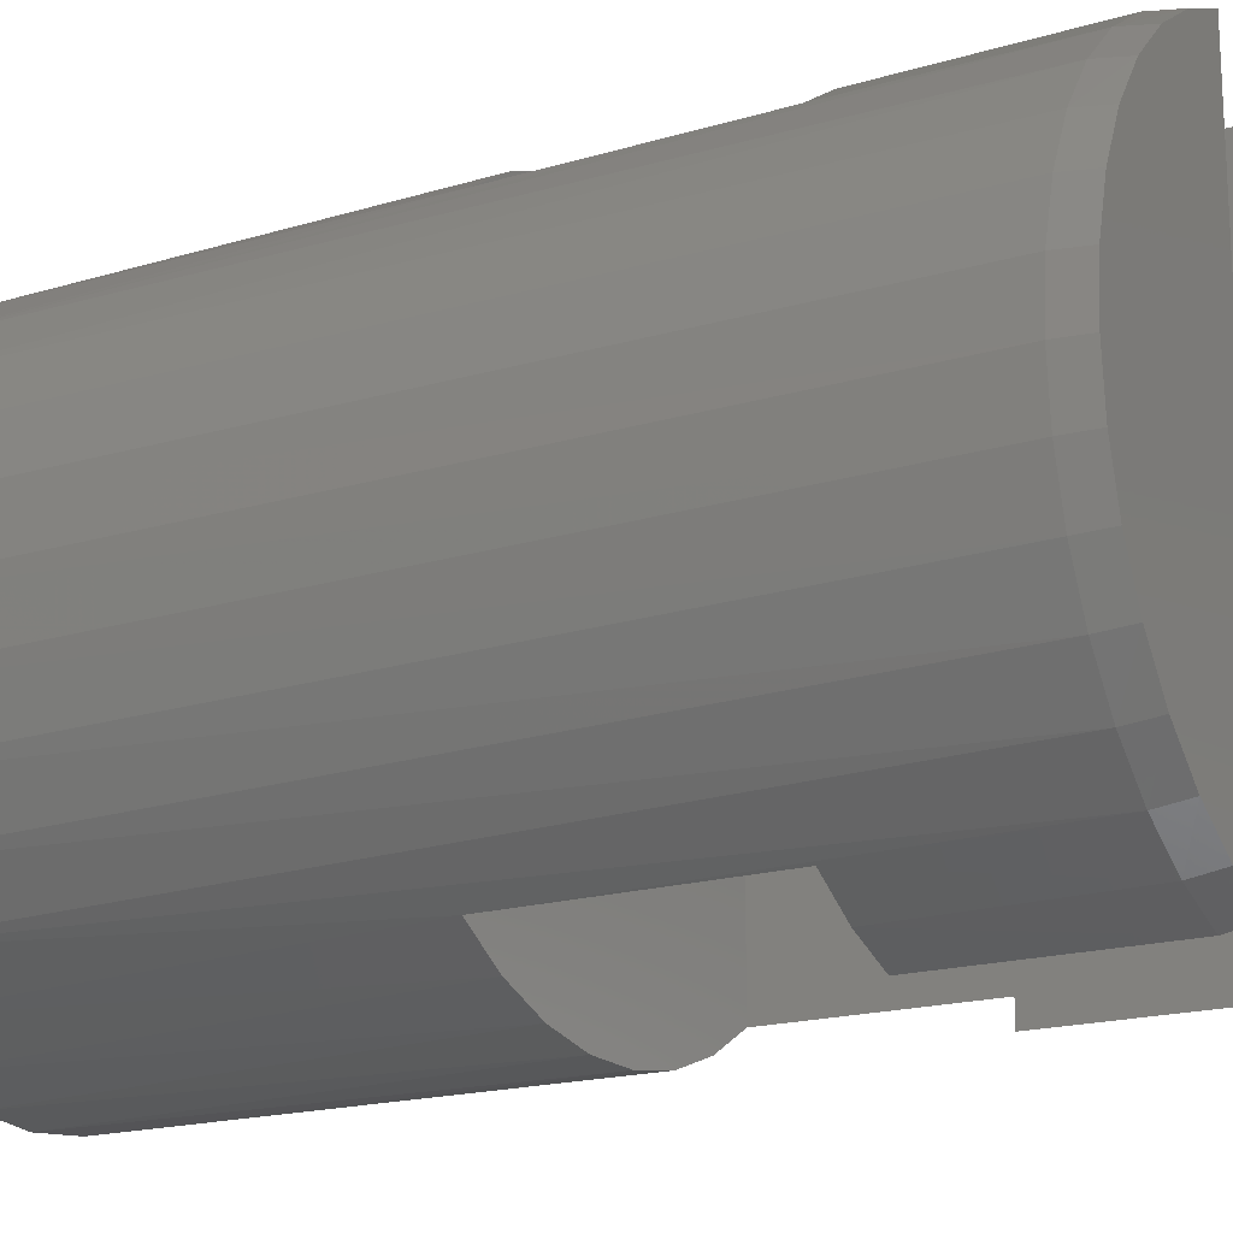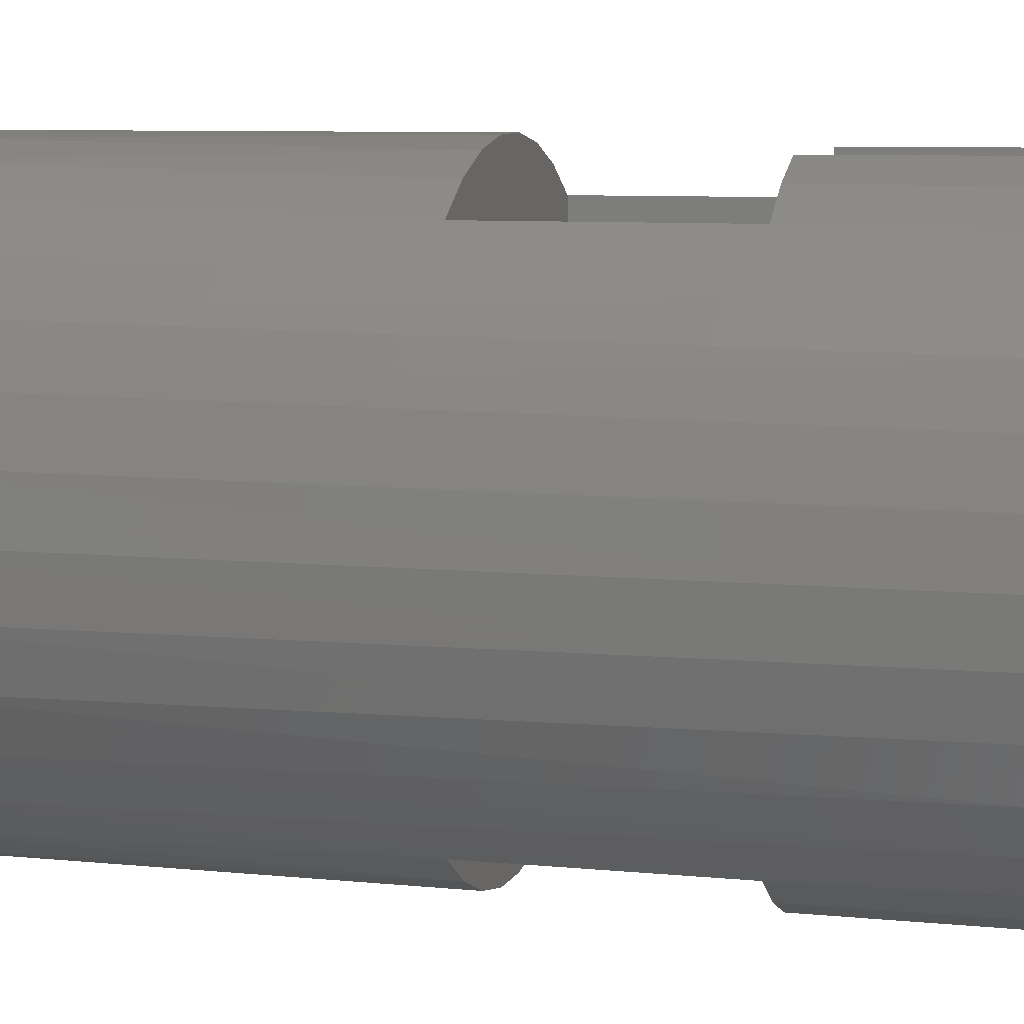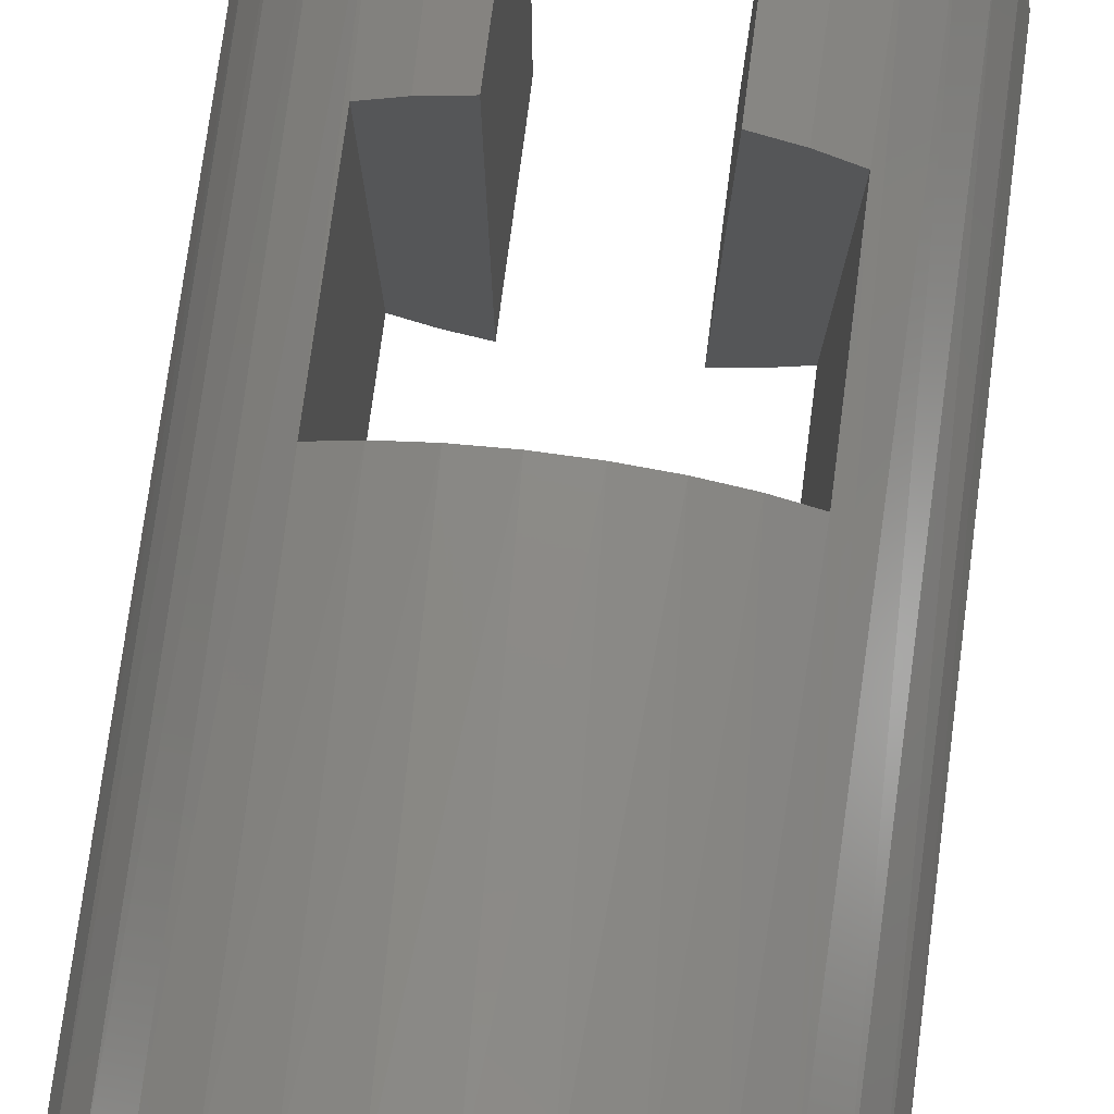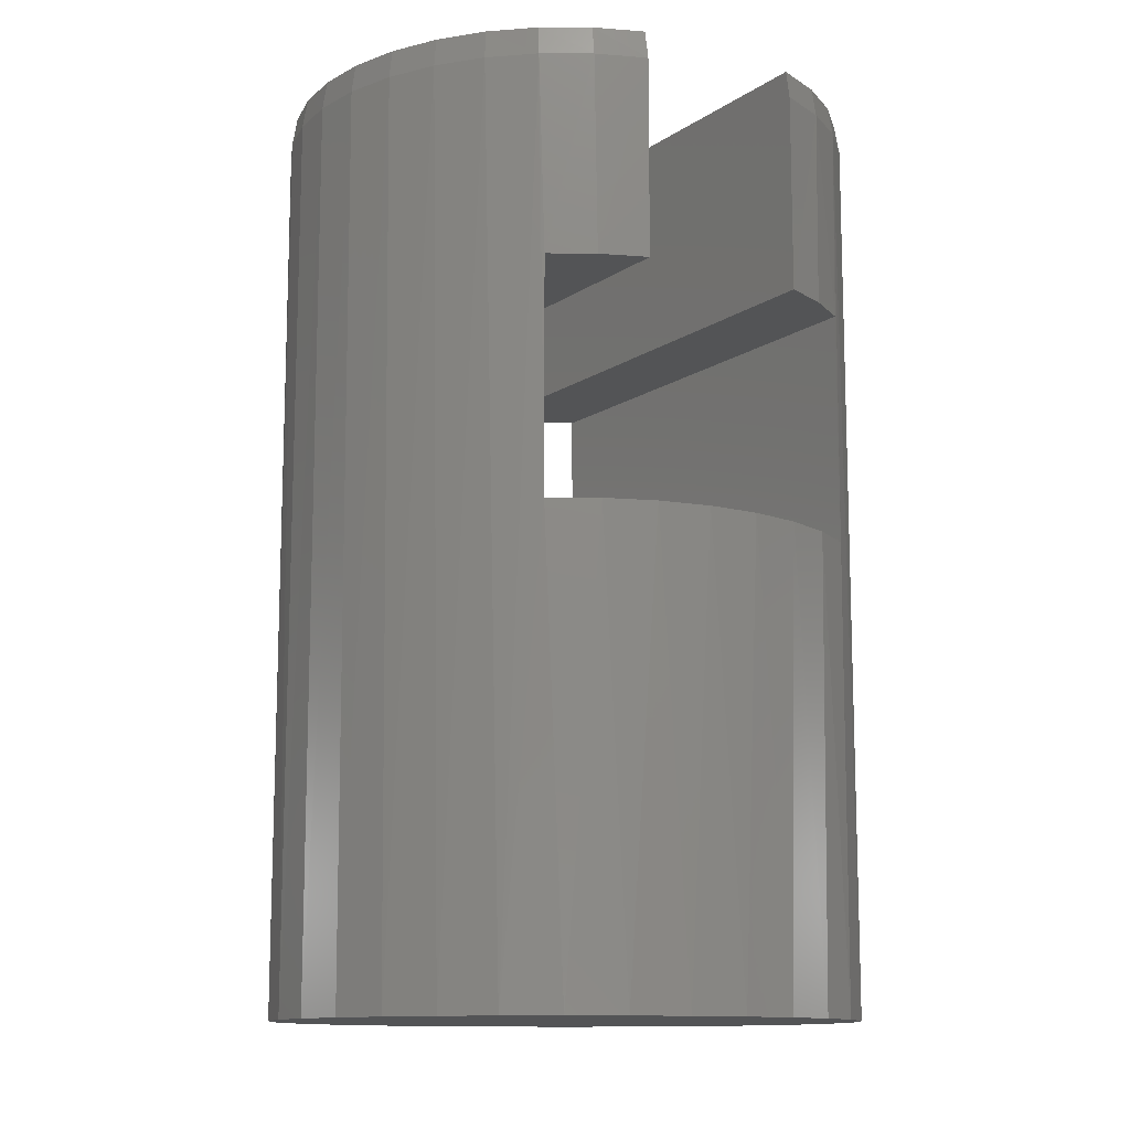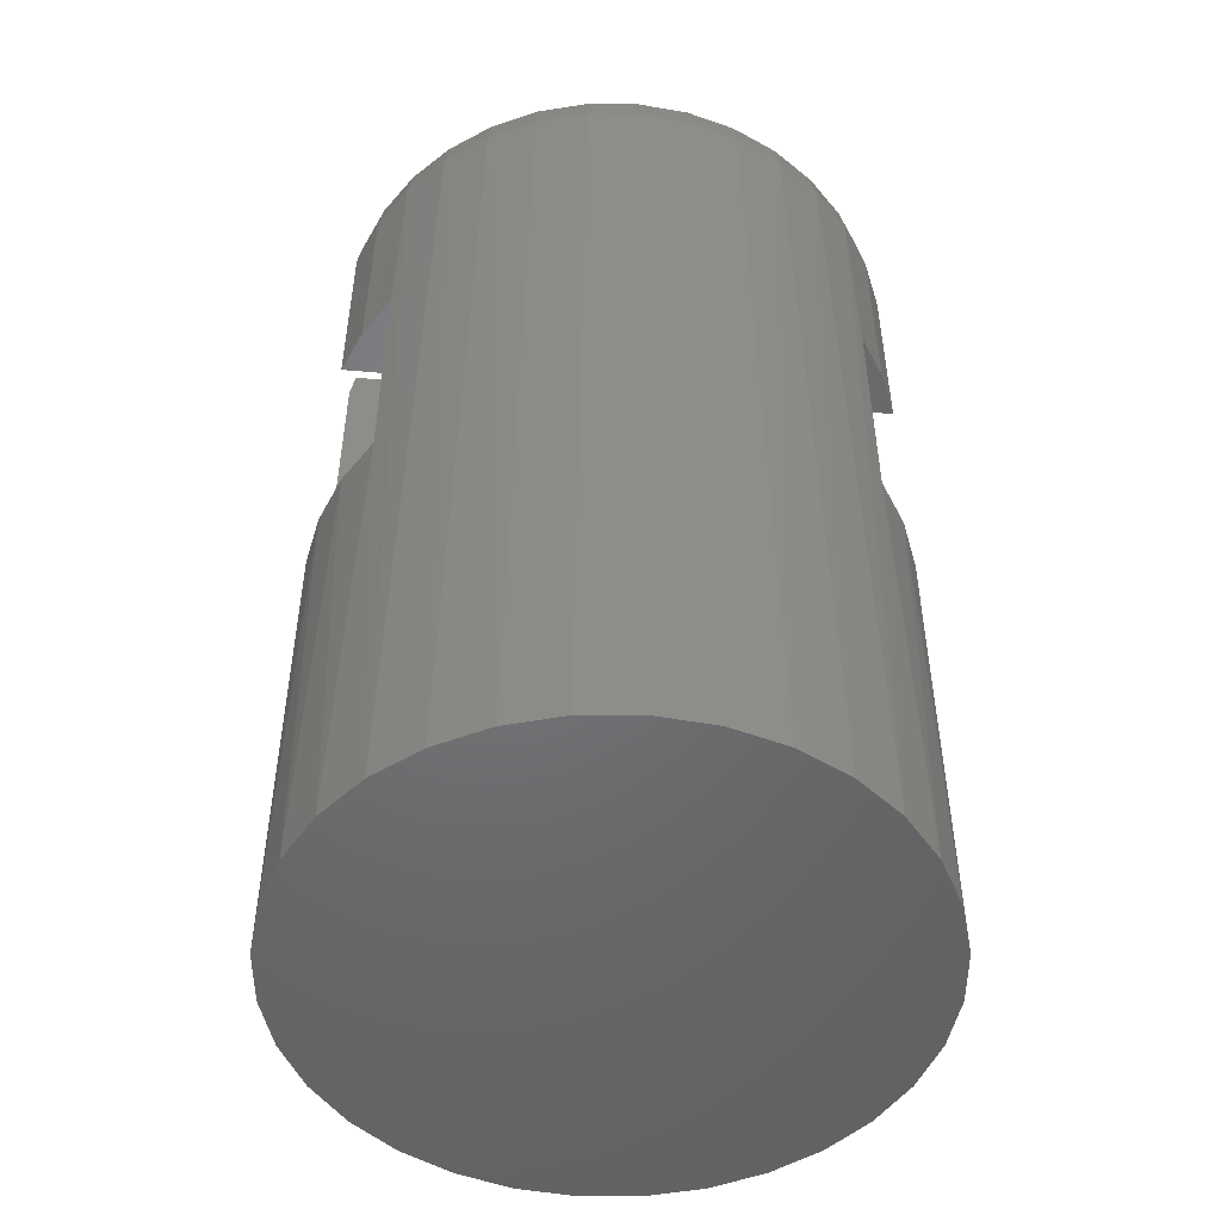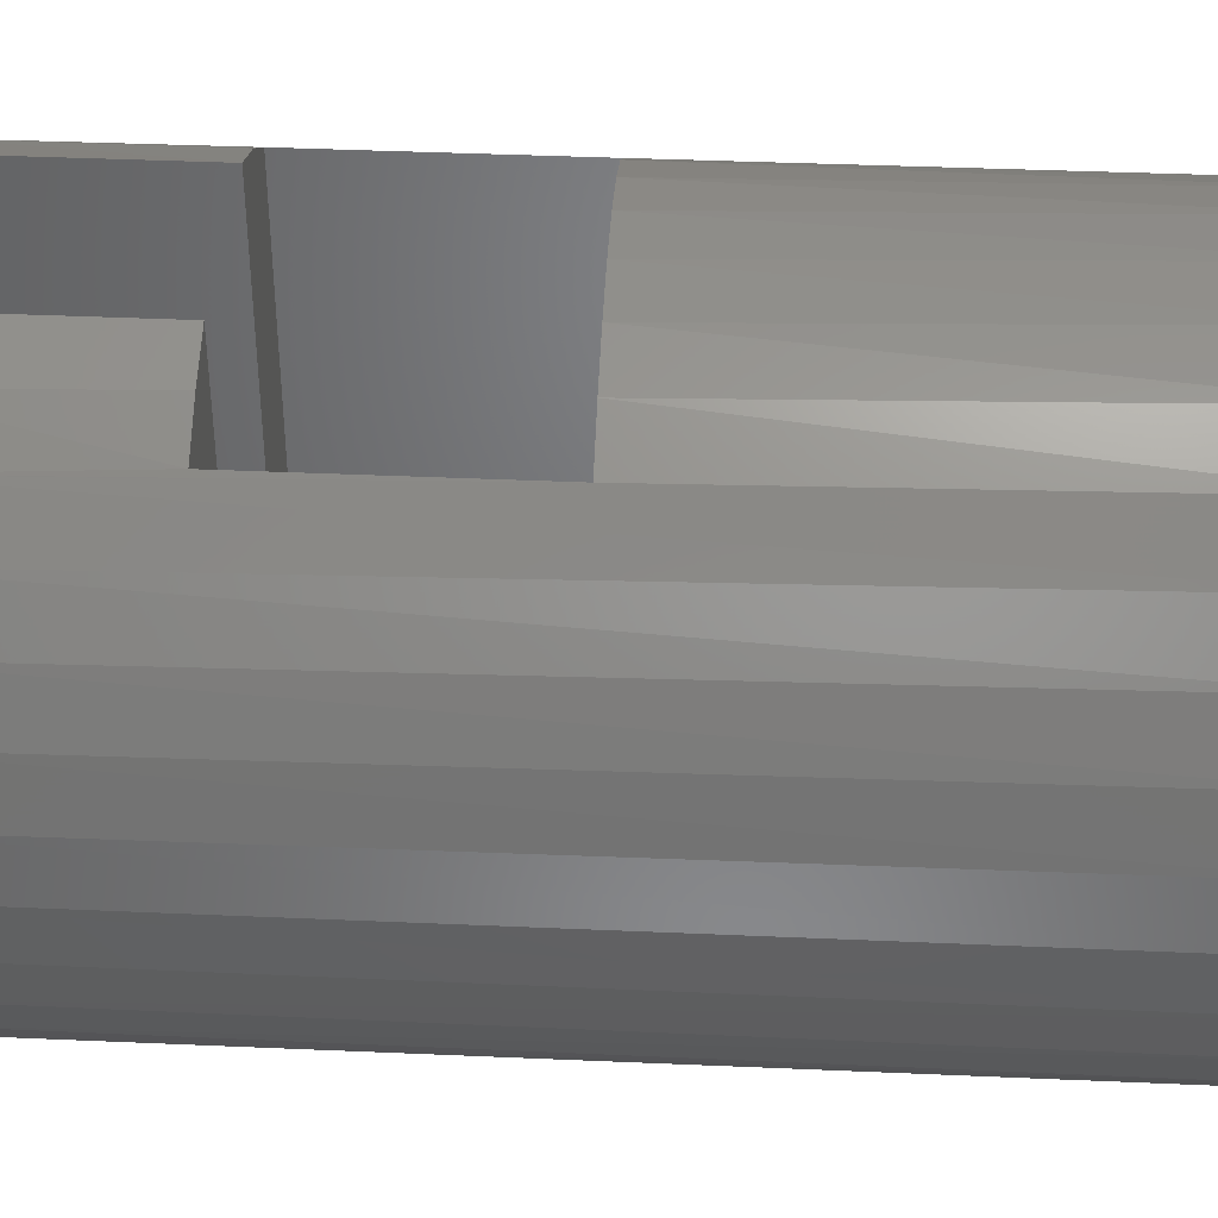
<metadata>
{"format":"stl","ext":"stl","renderer":"f3d","projection":"perspective","resolution":1024,"background":"white","views":[{"elev":-17.8,"azim":-59.3,"up":"+Y"},{"elev":7.8,"azim":-74.4,"up":"+Y"},{"elev":77.2,"azim":-172.5,"up":"+Y"},{"elev":-12.2,"azim":-33.6,"up":"+Z"},{"elev":-49.7,"azim":-95.6,"up":"+Z"},{"elev":40.4,"azim":93.1,"up":"+Y"}]}
</metadata>
<code>
# stl→obj: 120 verts, 236 faces
v 0.1246 0.4586 -2.485e-17
v 0.04017 0.4724 -1.968e-17
v -0.0454 0.4709 -1.444e-17
v -0.1293 0.454 -9.305e-18
v 0.1246 -0.4586 -2.485e-17
v -0.0454 -0.4709 -1.444e-17
v 0.04017 -0.4724 -1.968e-17
v 0.2052 0.4297 -2.979e-17
v -0.2088 0.4222 -4.438e-18
v 0.2793 0.3869 -3.432e-17
v -0.2812 0.3767 -2.656e-35
v 0.2793 -0.3869 -3.432e-17
v -0.2812 -0.3767 -2.656e-35
v 0.2052 -0.4297 -2.979e-17
v -0.2088 -0.4222 -4.438e-18
v -0.1293 -0.454 -9.305e-18
v 0.2793 -0.3869 0.3789
v 0.2793 0.3869 0.3789
v 0.1372 0.4551 0.3789
v 0.2111 0.4269 0.3789
v 0.1372 -0.4551 0.3789
v 0.2111 -0.4269 0.3789
v 0.1372 -0.4551 0.7031
v 0.1372 -0.447 0.75
v 0.1372 0.447 0.75
v 0.1372 0.4551 0.7031
v -0.1391 0.4427 0.75
v -0.1391 0.4509 0.3789
v -0.1391 0.4509 0.7031
v -0.1391 -0.4509 0.3789
v -0.1391 -0.4427 0.75
v -0.1391 -0.4509 0.7031
v -0.2134 -0.4199 0.3789
v -0.2812 -0.3767 0.3789
v -0.2812 0.3767 0.3789
v -0.2134 0.4199 0.3789
v 0.2184 0.4234 0.7031
v 0.2923 0.3773 0.7031
v -0.4587 0.09241 -0.75
v -0.4374 0.1668 0.7031
v -0.4317 0.1813 -0.75
v -0.4004 0.2435 0.7031
v -0.3879 0.2632 -0.75
v -0.3503 0.3122 0.7031
v -0.2572 0.3939 -0.75
v -0.1754 0.4376 -0.75
v -0.08649 0.4646 -0.75
v 0.005921 0.4737 -0.75
v 0.09833 0.4646 -0.75
v 0.1872 0.4376 -0.75
v 0.2691 0.3939 -0.75
v 0.3409 0.3349 -0.75
v 0.3566 0.3184 0.7031
v 0.3998 0.2632 -0.75
v 0.409 0.2487 0.7031
v 0.4435 0.1813 -0.75
v 0.4478 0.1707 0.7031
v 0.4705 0.09241 -0.75
v -0.329 0.3349 -0.75
v -0.2886 0.371 0.7031
v -0.2175 0.4177 0.7031
v -0.4678 5.801e-17 -0.75
v -0.4678 5.801e-17 0.7031
v -0.4601 0.08477 0.7031
v 0.4796 -1.16e-16 0.7031
v 0.4796 0 -0.75
v 0.4716 0.0868 0.7031
v 0.2691 -0.3939 -0.75
v 0.2923 -0.3773 0.7031
v 0.4705 -0.09241 -0.75
v 0.4478 -0.1707 0.7031
v 0.4435 -0.1813 -0.75
v 0.409 -0.2487 0.7031
v 0.3998 -0.2632 -0.75
v 0.3566 -0.3184 0.7031
v 0.3409 -0.3349 -0.75
v 0.1872 -0.4376 -0.75
v 0.09833 -0.4646 -0.75
v 0.005921 -0.4737 -0.75
v -0.08649 -0.4646 -0.75
v -0.1754 -0.4376 -0.75
v -0.2572 -0.3939 -0.75
v -0.2886 -0.371 0.7031
v -0.3503 -0.3122 0.7031
v -0.329 -0.3349 -0.75
v -0.3879 -0.2632 -0.75
v -0.4004 -0.2435 0.7031
v -0.4317 -0.1813 -0.75
v -0.4374 -0.1668 0.7031
v -0.4587 -0.09241 -0.75
v 0.2184 -0.4234 0.7031
v 0.4716 -0.0868 0.7031
v -0.4601 -0.08477 0.7031
v -0.2175 -0.4177 0.7031
v 0.2166 -0.4155 0.75
v 0.2889 -0.3701 0.75
v 0.3517 -0.3122 0.75
v 0.4029 -0.2438 0.75
v 0.4407 -0.1672 0.75
v 0.464 -0.08505 0.75
v 0.4718 -1.843e-16 0.75
v 0.464 0.08505 0.75
v 0.4407 0.1672 0.75
v 0.4029 0.2438 0.75
v 0.3517 0.3122 0.75
v 0.2889 0.3701 0.75
v 0.2166 0.4155 0.75
v -0.2157 0.4098 0.75
v -0.2852 0.3637 0.75
v -0.3453 0.306 0.75
v -0.3943 0.2385 0.75
v -0.4304 0.1634 0.75
v -0.4525 0.08302 0.75
v -0.46 1.418e-08 0.75
v -0.4525 -0.08302 0.75
v -0.4304 -0.1634 0.75
v -0.3943 -0.2385 0.75
v -0.3453 -0.306 0.75
v -0.2852 -0.3637 0.75
v -0.2157 -0.4098 0.75
f 1 2 3
f 3 4 1
f 5 6 7
f 1 4 8
f 8 4 9
f 8 9 10
f 10 9 11
f 10 11 12
f 12 11 13
f 12 13 14
f 14 13 15
f 14 15 5
f 5 15 16
f 5 16 6
f 12 17 10
f 10 17 18
f 18 19 20
f 19 18 21
f 21 18 17
f 21 17 22
f 21 23 24
f 21 24 19
f 19 24 25
f 19 25 26
f 27 28 29
f 28 27 30
f 30 27 31
f 30 31 32
f 30 33 34
f 30 34 28
f 28 34 35
f 28 35 36
f 34 13 35
f 35 13 11
f 18 37 38
f 39 40 41
f 41 40 42
f 41 42 43
f 43 42 44
f 11 9 45
f 45 9 46
f 46 9 4
f 46 4 47
f 4 3 47
f 48 47 3
f 3 2 48
f 49 48 2
f 2 1 49
f 50 49 1
f 1 8 50
f 51 50 8
f 52 51 38
f 38 53 52
f 54 52 53
f 53 55 54
f 56 54 55
f 55 57 56
f 58 56 57
f 10 18 38
f 10 38 51
f 10 51 8
f 59 43 44
f 59 44 60
f 59 60 35
f 59 35 11
f 59 11 45
f 35 60 36
f 36 60 61
f 36 61 28
f 28 61 29
f 62 63 39
f 39 63 64
f 39 64 40
f 65 66 67
f 67 66 58
f 67 58 57
f 19 26 20
f 20 26 37
f 20 37 18
f 12 68 69
f 12 14 68
f 70 71 72
f 72 71 73
f 72 73 74
f 74 73 75
f 74 75 76
f 76 75 69
f 76 69 68
f 68 14 77
f 77 14 5
f 77 5 78
f 78 5 7
f 78 7 79
f 79 7 6
f 79 6 80
f 80 6 16
f 80 16 81
f 16 15 81
f 82 81 15
f 83 84 85
f 86 85 84
f 84 87 86
f 88 86 87
f 87 89 88
f 90 88 89
f 13 34 83
f 13 83 85
f 13 85 82
f 13 82 15
f 17 12 69
f 17 69 91
f 17 91 22
f 23 21 91
f 91 21 22
f 66 65 70
f 70 65 92
f 70 92 71
f 63 62 93
f 93 62 90
f 93 90 89
f 30 32 33
f 33 32 94
f 33 94 34
f 34 94 83
f 25 24 95
f 25 95 96
f 25 96 97
f 25 97 98
f 25 98 99
f 25 99 100
f 25 100 101
f 25 101 102
f 25 102 103
f 25 103 104
f 25 104 105
f 25 105 106
f 25 106 107
f 27 108 109
f 27 109 110
f 27 110 111
f 27 111 112
f 27 112 113
f 27 113 114
f 27 114 115
f 27 115 116
f 27 116 117
f 27 117 118
f 27 118 119
f 27 119 120
f 27 120 31
f 105 38 106
f 106 38 37
f 106 37 107
f 107 37 26
f 107 26 25
f 38 105 53
f 53 105 104
f 53 104 55
f 55 104 103
f 55 103 57
f 57 103 102
f 57 102 67
f 67 102 101
f 67 101 65
f 111 40 112
f 112 40 64
f 112 64 113
f 113 64 63
f 113 63 114
f 40 111 42
f 42 111 110
f 42 110 44
f 44 110 109
f 44 109 60
f 60 109 108
f 60 108 61
f 29 61 27
f 27 61 108
f 118 83 119
f 119 83 94
f 119 94 120
f 120 94 32
f 120 32 31
f 83 118 84
f 84 118 117
f 84 117 87
f 87 117 116
f 87 116 89
f 89 116 115
f 89 115 93
f 93 115 114
f 93 114 63
f 98 71 99
f 99 71 92
f 99 92 100
f 100 92 65
f 100 65 101
f 71 98 73
f 73 98 97
f 73 97 75
f 75 97 96
f 75 96 69
f 69 96 95
f 69 95 91
f 23 91 24
f 24 91 95
f 48 49 47
f 79 80 78
f 78 80 81
f 78 81 77
f 77 81 82
f 77 82 68
f 68 82 85
f 68 85 76
f 76 85 86
f 76 86 74
f 74 86 88
f 74 88 72
f 72 88 90
f 72 90 70
f 70 90 62
f 70 62 66
f 66 62 39
f 66 39 58
f 58 39 41
f 58 41 56
f 56 41 43
f 56 43 54
f 54 43 59
f 54 59 52
f 52 59 45
f 52 45 51
f 51 45 46
f 51 46 50
f 50 46 47
f 50 47 49

</code>
